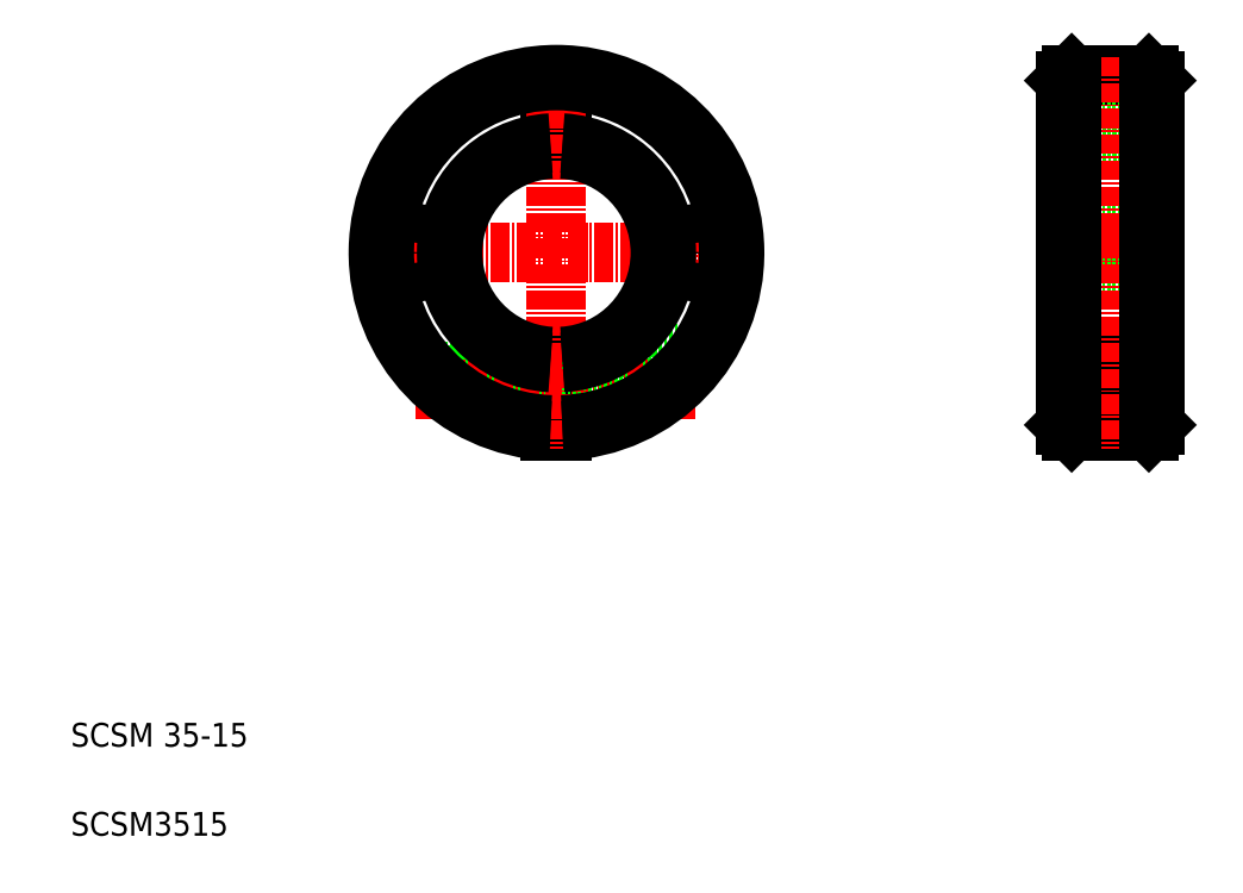
<metadata>
{"format":"dxf","ext":"dxf","renderer":"ezdxf+matplotlib","layout":"modelspace","background":"white","min_lineweight":24,"dpi":150}
</metadata>
<code>
0
SECTION
2
ENTITIES
0
LINE
8
0
10
178.6
20
138.2
30
0
11
191.6
21
138.2
31
0
0
LINE
8
0
10
191.6
20
125.7
30
0
11
192.6
21
126.7
31
0
0
LINE
8
0
10
191.6
20
123.2
30
0
11
191.6
21
123.2
31
0
0
LINE
8
0
10
177.6
20
126.7
30
0
11
178.6
21
125.7
31
0
0
LINE
8
0
10
178.6
20
125.7
30
0
11
191.6
21
125.7
31
0
0
LINE
8
0
10
177.6
20
129.2
30
0
11
192.6
21
129.2
31
0
0
LINE
8
0
10
191.6
20
108.2
30
0
11
191.6
21
108.2
31
0
0
LINE
8
0
10
177.6
20
111.5
30
0
11
192.6
21
111.5
31
0
0
LINE
8
0
10
191.6
20
138.2
30
0
11
192.6
21
137.2
31
0
0
LINE
8
0
10
178.6
20
138.2
30
0
11
177.6
21
137.2
31
0
0
LINE
8
CENTER
10
174.6
20
108.2
30
0
11
195.6
21
108.2
31
0
0
LINE
8
0
10
192.6
20
89.68
30
0
11
191.6
21
90.68
31
0
0
LINE
8
0
10
178.6
20
90.68
30
0
11
177.6
21
89.68
31
0
0
LINE
8
0
10
177.6
20
104.9
30
0
11
192.6
21
104.9
31
0
0
LINE
8
0
10
178.6
20
90.68
30
0
11
191.6
21
90.68
31
0
0
LINE
8
0
10
192.6
20
79.18
30
0
11
191.6
21
78.18
31
0
0
LINE
8
0
10
177.6
20
79.18
30
0
11
178.6
21
78.18
31
0
0
LINE
8
CENTER
10
178.8
20
85.18
30
0
11
191.4
21
85.18
31
0
0
CIRCLE
8
0
10
185.1
20
85.18
30
0
40
3
0
CIRCLE
8
0
10
185.1
20
85.18
30
0
40
3.3
0
CIRCLE
8
0
10
185.1
20
85.18
30
0
40
2.5
0
LINE
8
0
10
178.6
20
78.18
30
0
11
191.6
21
78.18
31
0
0
LINE
8
0
10
181.1
20
80.68
30
0
11
189
21
80.68
31
0
0
ARC
8
0
10
185.1
20
85.18
30
0
40
6
50
311.5
51
228.5
0
LINE
8
CENTER
10
185.1
20
141.2
30
0
11
185.1
21
75.18
31
0
0
LINE
8
0
10
177.6
20
137.2
30
0
11
177.6
21
79.18
31
0
0
LINE
8
0
10
192.6
20
137.2
30
0
11
192.6
21
79.18
31
0
0
LINE
8
0
10
178.6
20
138.2
30
0
11
178.6
21
78.18
31
0
0
LINE
8
0
10
191.6
20
138.2
30
0
11
191.6
21
78.18
31
0
0
LINE
8
0
10
90.8
20
129.2
30
0
11
92.8
21
129.2
31
0
0
LINE
8
0
10
92.8
20
129.2
30
0
11
92.8
21
125.6
31
0
0
LINE
8
0
10
90.8
20
129.2
30
0
11
90.8
21
125.6
31
0
0
LINE
8
CENTER
10
58.8
20
108.2
30
0
11
124.8
21
108.2
31
0
0
LINE
8
0
10
103.8
20
91.18
30
0
11
116.5
21
91.18
31
0
0
LINE
8
0
10
103.8
20
91.18
30
0
11
103.8
21
80.68
31
0
0
LINE
8
0
10
90.8
20
90.71
30
0
11
90.8
21
78.19
31
0
0
LINE
8
0
10
92.8
20
90.71
30
0
11
92.8
21
78.19
31
0
0
LINE
8
0
10
75.99
20
82.68
30
0
11
90.8
21
82.68
31
0
0
LINE
8
0
10
76.83
20
82.18
30
0
11
90.8
21
82.18
31
0
0
LINE
8
0
10
69.89
20
87.68
30
0
11
90.8
21
87.68
31
0
0
LINE
8
0
10
69.43
20
88.18
30
0
11
90.8
21
88.18
31
0
0
LINE
8
CENTER
10
68.13
20
85.18
30
0
11
115.5
21
85.18
31
0
0
LINE
8
0
10
92.8
20
88.48
30
0
11
103.8
21
88.48
31
0
0
LINE
8
0
10
92.8
20
81.88
30
0
11
103.8
21
81.88
31
0
0
TEXT
8
0
10
10
20
25
30
0
40
4
1
SCSM 35-15
0
TEXT
8
0
10
10
20
10
30
0
40
4
1
SCSM3515
0
LINE
8
CENTER
10
91.8
20
141.2
30
0
11
91.8
21
75.18
31
0
0
LINE
8
CENTER
10
67.8
20
115.7
30
0
11
67.8
21
100.4
31
0
0
LINE
8
CENTER
10
115.8
20
115.7
30
0
11
115.8
21
100.4
31
0
0
CIRCLE
8
0
10
115.8
20
108.2
30
0
40
3.3
0
CIRCLE
8
0
10
67.8
20
108.2
30
0
40
3.3
0
ARC
8
0
10
91.8
20
108.2
30
0
40
17.5
50
273.3
51
86.72
0
ARC
8
0
10
91.8
20
108.2
30
0
40
30
50
271.9
51
268.1
0
ARC
8
0
10
91.8
20
108.2
30
0
40
18.5
50
273.1
51
86.9
0
ARC
8
0
10
91.8
20
108.2
30
0
40
29
50
272
51
268
0
ARC
8
0
10
91.8
20
108.2
30
0
40
18.5
50
93.1
51
266.9
0
ARC
8
0
10
91.8
20
108.2
30
0
40
17.5
50
93.28
51
266.7
0
ENDSEC
0
EOF

</code>
